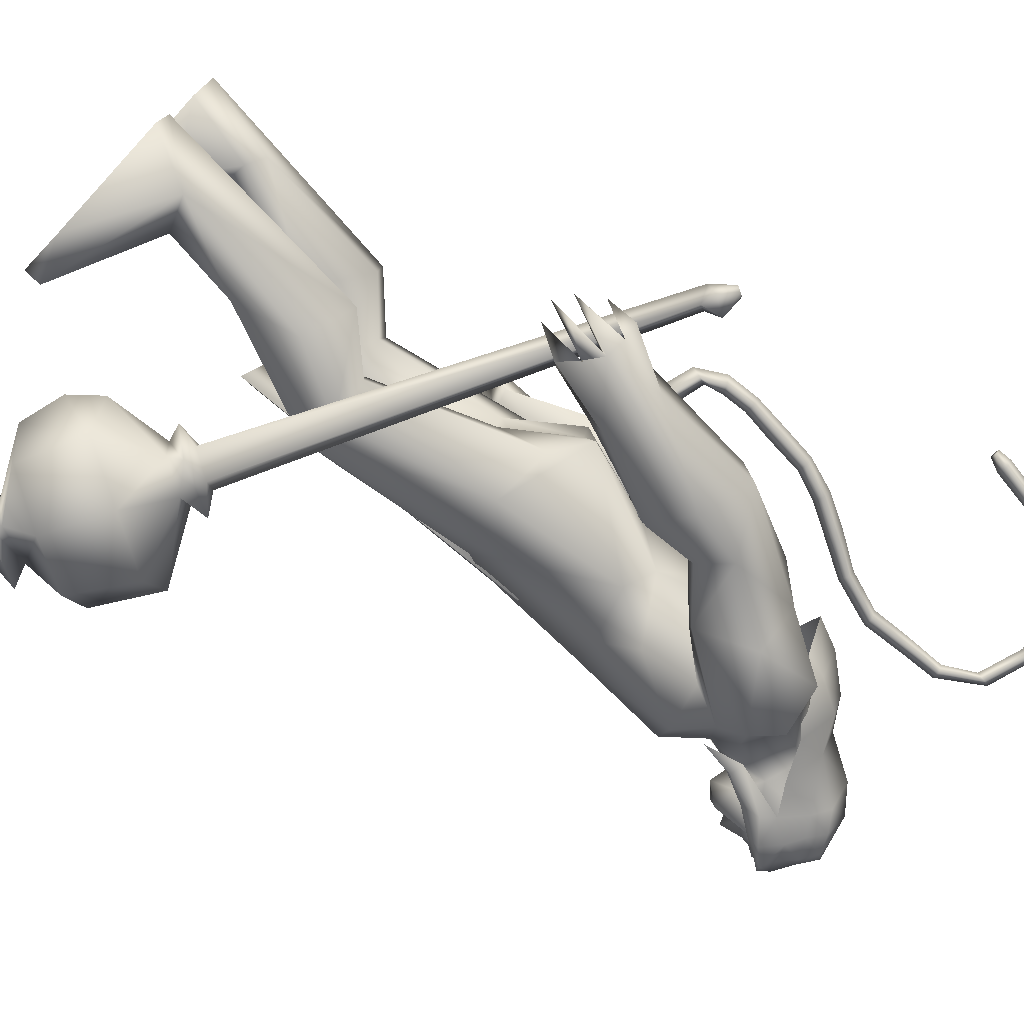
<metadata>
{"format":"obj","ext":"obj","renderer":"f3d","projection":"perspective","resolution":1024,"background":"white","views":[{"elev":-78.8,"azim":-132.6,"up":"+Y"}]}
</metadata>
<code>
o body_mesh15-geometry.001
v -0.4087 -0.3522 0.3526
v 0.05088 -0.1293 1.203
v -0.2544 -0.2904 0.3255
v -0.4031 -0.3277 1.497
v -0.4597 -0.7308 1.511
v -0.0735 -0.3465 1.835
v -0.1222 -0.697 1.878
v 0.1989 -0.855 1.914
v -0.08508 -0.9356 1.374
v -0.5384 -0.4615 -0.2499
v 0.1291 -0.4143 0.9592
v 0.2058 -0.2514 1.701
v 0.4953 -0.3766 2.063
v 0.2684 -0.09012 2.01
v -0.5835 -0.5679 3.128
v -0.4249 -0.1653 2.801
v -0.8353 -0.3856 3.34
v -0.7527 0.03885 3.318
v -0.6079 0.03059 4.005
v -0.7868 0.4719 3.348
v -0.4099 0.4606 4.29
v -0.1773 0.6477 4.129
v -0.4602 -0.4274 4.257
v -0.2481 -0.6298 4.13
v -0.1424 -0.8732 3.059
v 0.4562 -0.7144 1.834
v 0.07705 -0.7213 0.87
v -0.2335 -0.6755 0.1754
v 0.0398 -0.5651 0.2747
v -0.4599 -0.6698 -0.2643
v 0.4448 -1.072 -0.2388
v 0.5777 -0.4147 -0.2539
v 0.8516 -0.7002 -0.2676
v 0.8609 -0.539 -0.1276
v 0.8259 -0.8337 -0.1192
v 0.1322 -0.3882 0.01284
v 0.156 -0.6092 3.423
v 0.3384 -0.324 3.241
v 0.01132 -0.001274 2.864
v 0.2597 -0.01747 3.011
v 0.4235 -0.02718 3.396
v 0.1949 -0.4272 4.281
v 0.4382 -0.02738 4.349
v -0.01658 -0.6542 4.516
v -0.6218 0.0312 4.64
v 0.05916 0.6453 4.517
v -0.02529 0.8571 4.918
v -0.7293 0.7324 5.204
v -0.5126 0.6671 4.741
v -0.7605 0.8952 4.915
v -0.6178 1.045 5.453
v -0.774 1.127 4.891
v -0.2348 1.142 5.548
v -0.2315 0.7467 5.637
v -0.5734 0.7288 5.511
v -0.1181 0.2244 5.996
v -0.2084 0.01441 6.026
v -0.6198 0.02861 5.408
v -0.8025 -0.6529 5.22
v -0.1294 -0.8526 4.913
v 0.2551 -0.6867 5.037
v 0.2407 0.3983 4.282
v 0.2234 0.5874 3.347
v 0.3557 0.2771 3.205
v -0.424 0.0204 2.948
v -0.4498 0.2084 2.821
v -0.5386 0.6257 3.159
v 0.3312 0.6488 5.048
v 0.464 -0.02417 5.166
v 0.004523 -0.8629 5.217
v 0.2246 -0.001599 5.459
v -0.132 -1.137 5.333
v 0.06076 -0.3052 5.565
v -0.2923 -0.7239 5.635
v -0.1258 -0.2023 5.996
v -0.6349 -0.6677 5.521
v 0.1518 -0.24 5.896
v 0.2889 0.000151 5.703
v 0.1628 0.2493 5.892
v 0.3516 0.2445 5.798
v 0.1604 0.2935 6.264
v 0.2533 0.3057 6.223
v -0.1589 0.1151 6.353
v 0.0782 0.3096 5.563
v 0.09743 0.8507 5.233
v -0.1653 0.8755 4.612
v -0.1486 1.127 4.587
v -0.741 0.8789 4.221
v -0.4183 1.002 4.158
v -0.6849 0.8634 3.818
v -0.9396 0.9884 4.565
v -0.9756 1.117 3.8
v -0.9705 1.382 3.91
v -0.5237 1.584 3.925
v -0.6067 1.427 4.331
v -0.4366 1.303 4.939
v -0.02722 1.142 5.369
v -0.3808 1.272 4.216
v -0.2441 1.066 3.87
v -0.1999 1.35 3.903
v -0.4572 1.071 3.249
v -0.493 1.299 2.813
v -0.5645 1.428 3.151
v -0.1757 1.172 3.167
v -0.5541 1.433 2.642
v -0.4428 1.56 2.704
v -0.2943 1.589 2.762
v -0.113 1.476 3.071
v -0.4297 0.9699 2.964
v -0.2441 1.062 2.624
v -0.2562 1.244 2.895
v 0.0158 1.183 2.489
v -0.1274 1.562 2.736
v -0.2464 1.19 2.365
v -0.3004 1.403 2.46
v 0.04308 1.428 2.626
v -0.1553 1.396 2.478
v -0.09374 1.145 2.355
v -0.4377 1.235 2.458
v -0.07958 -0.1899 6.336
v 0.3414 -0.2389 5.789
v 0.4524 0.006289 5.668
v 0.5732 0.1171 5.798
v 0.5534 -0.1265 5.8
v 0.5148 -0.232 6.134
v 0.1397 -0.2873 6.188
v 0.5122 -0.0684 6.011
v 0.5503 0.1126 5.931
v 0.5277 0.2269 6.133
v 0.5447 0.2233 6.354
v 0.6288 -0.001265 6.353
v 0.5345 -0.2233 6.358
v 0.607 -0.007082 6.128
v 0.6431 -0.006156 5.945
v 0.1639 -0.2761 6.267
v -0.658 -0.6021 4.79
v -0.3847 -0.8456 4.594
v -0.6819 -0.9764 5.492
v -0.97 -0.9836 4.998
v -1.172 -0.8782 4.741
v -1.052 -0.7786 4.359
v -0.4174 -1.098 4.565
v -0.9599 -1.341 4.431
v -0.7569 -1.209 4.253
v -1.043 -1.499 3.996
v -1.423 -1.248 4.173
v -1.452 -0.9806 4.073
v -1.157 -0.7624 3.946
v -0.6267 -1.245 4.981
v -0.3125 -1.117 5.533
v -0.7792 -0.9351 4.204
v -0.7597 -1.014 3.812
v -0.7385 -1.302 3.83
v -1.441 -1.331 3.322
v -1.218 -0.9778 3.315
v -0.9788 -1.143 3.124
v -1.005 -1.365 3.2
v -1.398 -1.518 2.86
v -1.554 -1.482 2.879
v -1.674 -1.347 2.873
v -1.532 -1.215 2.984
v -1.338 -1.209 2.942
v -1.174 -1.19 2.909
v -1.141 -1.447 2.649
v -1.268 -1.509 2.761
v -1.538 -1.337 2.59
v -1.525 -1.129 2.471
v -1.117 -1.046 2.619
v -1.245 -1.138 2.441
v -1.394 -1.095 2.387
v -1.403 -1.34 2.535
v -1.649 -1.16 2.647
v -0.2547 0.3594 1.819
v -0.2555 0.712 1.868
v -0.06904 0.8921 2.969
v 0.3241 0.6598 1.784
v 0.3504 0.3214 2.004
v 0.08759 0.06118 1.972
v 0.00722 0.2319 1.667
v -0.6015 0.3751 1.494
v -0.1884 0.1297 1.181
v -0.6726 0.4053 0.394
v -0.5327 0.3285 0.3155
v -0.6555 0.2832 -0.2596
v -0.8167 0.5331 -0.2537
v -0.7065 0.7283 -0.2646
v 0.2969 0.3605 -0.2546
v 0.2374 1.029 -0.2393
v 0.6007 0.6142 -0.2684
v 0.5899 0.7496 -0.1199
v -0.4786 0.7089 0.1737
v -0.6112 0.7817 1.511
v -0.2252 0.9452 1.355
v 0.07899 0.8333 1.866
v -0.08706 0.4044 0.9489
v -0.1151 0.7178 0.8534
v -0.2167 0.569 0.2685
v -0.1474 0.3833 0.0122
v 0.5922 0.4528 -0.1284
v -0.3605 -0.2328 -0.2592
v 0.4233 0.02235 3.766
v 0.3875 -0.1315 3.743
v 0.5687 0.1853 1.369
v 0.4927 -0.2447 1.264
v 0.3062 0.07137 3.766
v 0.3411 0.3025 1.369
f 1 2 3
f 4 2 1
f 4 5 6
f 6 5 7
f 5 8 7
f 5 9 8
f 4 1 5
f 5 1 10
f 2 11 3
f 12 11 2
f 12 13 11
f 12 14 13
f 6 14 12
f 15 6 7
f 15 16 6
f 16 15 17
f 17 15 25
f 15 7 25
f 7 8 25
f 9 26 8
f 9 27 26
f 28 27 9
f 28 29 27
f 30 31 28
f 32 31 30
f 32 33 31
f 32 34 33
f 34 29 35
f 36 29 34
f 28 35 29
f 35 28 31
f 31 33 35
f 34 35 33
f 3 29 36
f 11 29 3
f 27 29 11
f 26 27 11
f 26 11 13
f 25 8 26
f 25 26 37
f 38 37 26
f 40 38 39
f 41 38 40
f 37 38 41
f 24 42 44
f 23 24 44
f 45 19 23
f 45 21 19
f 21 47 46
f 48 47 21
f 48 49 47
f 48 50 49
f 51 50 48
f 51 52 50
f 53 51 54
f 51 55 54
f 55 51 48
f 55 57 56
f 57 55 58
f 55 48 58
f 58 48 45
f 48 21 45
f 59 45 23
f 23 44 60
f 60 44 61
f 61 44 42
f 61 42 43
f 43 41 62
f 43 42 41
f 63 41 64
f 41 40 64
f 64 40 39
f 65 66 39
f 66 65 18
f 18 65 16
f 65 39 16
f 39 38 13
f 38 26 13
f 39 13 14
f 6 39 14
f 16 39 6
f 18 16 17
f 20 175 67
f 21 46 22
f 22 46 62
f 68 62 46
f 68 43 62
f 69 43 68
f 69 61 43
f 60 61 70
f 69 70 61
f 71 70 69
f 71 72 70
f 73 72 71
f 73 74 72
f 75 74 73
f 75 76 74
f 76 58 59
f 57 58 76
f 57 76 75
f 75 73 77
f 77 73 71
f 77 71 78
f 79 78 71
f 79 80 78
f 81 82 79
f 56 81 79
f 83 81 56
f 83 56 57
f 56 79 84
f 79 71 84
f 84 71 97
f 71 85 97
f 71 69 85
f 85 69 68
f 47 85 68
f 86 85 47
f 85 86 87
f 88 89 86
f 88 90 89
f 91 90 88
f 92 90 91
f 91 93 92
f 93 52 95
f 52 93 91
f 91 88 49
f 88 86 49
f 49 86 47
f 91 49 50
f 50 52 91
f 52 96 95
f 52 51 96
f 51 53 96
f 96 53 97
f 97 53 54
f 97 54 84
f 56 84 54
f 54 55 56
f 85 87 97
f 96 97 87
f 95 96 87
f 87 86 89
f 87 89 98
f 98 89 99
f 90 99 89
f 94 98 100
f 95 98 94
f 95 87 98
f 93 95 94
f 98 99 100
f 90 101 99
f 92 101 90
f 92 102 101
f 92 103 102
f 93 103 92
f 93 94 103
f 100 99 104
f 101 104 99
f 102 103 105
f 103 106 105
f 103 107 106
f 103 94 107
f 94 108 107
f 94 100 108
f 100 104 108
f 109 110 104
f 111 110 109
f 104 110 111
f 108 104 111
f 108 111 112
f 111 113 112
f 102 111 101
f 106 111 102
f 111 106 114
f 106 115 114
f 106 107 115
f 107 108 113
f 113 108 116
f 108 112 116
f 113 116 112
f 107 113 117
f 113 118 117
f 111 118 113
f 111 107 118
f 111 114 107
f 107 114 115
f 107 117 118
f 102 119 106
f 102 105 119
f 106 119 105
f 101 111 109
f 101 109 104
f 47 68 46
f 83 57 75
f 83 75 120
f 120 75 126
f 75 77 126
f 78 121 77
f 78 122 121
f 123 122 80
f 123 124 122
f 121 124 125
f 124 121 122
f 77 121 125
f 77 125 126
f 125 124 127
f 127 124 128
f 128 124 123
f 128 123 80
f 80 122 78
f 80 129 128
f 79 129 80
f 79 82 129
f 82 130 129
f 130 131 129
f 132 125 131
f 126 125 132
f 133 125 127
f 131 125 133
f 131 133 129
f 127 134 133
f 128 134 127
f 128 133 134
f 129 133 128
f 120 126 135
f 58 45 59
f 59 23 60
f 59 60 136
f 136 60 137
f 137 60 70
f 74 150 72
f 74 138 150
f 76 138 74
f 76 59 138
f 138 59 139
f 59 136 139
f 140 139 136
f 203 206 201
f 140 136 141
f 141 136 137
f 143 144 142
f 143 145 144
f 146 145 143
f 140 147 146
f 147 140 148
f 140 141 148
f 139 140 146
f 146 143 139
f 139 143 149
f 143 142 149
f 149 142 72
f 70 72 142
f 149 72 150
f 139 149 138
f 138 149 150
f 70 142 137
f 141 137 151
f 142 151 137
f 142 144 151
f 144 152 151
f 144 153 152
f 145 153 144
f 148 151 152
f 141 151 148
f 146 154 145
f 146 147 154
f 147 148 155
f 148 152 155
f 155 152 156
f 153 156 152
f 153 157 156
f 145 157 153
f 145 158 157
f 154 158 145
f 154 159 158
f 160 159 154
f 161 162 159
f 161 155 162
f 147 155 161
f 147 161 154
f 161 160 154
f 157 163 156
f 157 164 163
f 158 164 157
f 158 165 164
f 159 166 158
f 159 167 166
f 162 167 159
f 162 158 167
f 155 163 162
f 163 168 156
f 155 168 163
f 155 156 168
f 163 165 162
f 163 169 165
f 164 169 163
f 169 164 165
f 162 165 170
f 165 171 170
f 158 171 165
f 158 170 171
f 162 170 158
f 158 166 167
f 172 159 160
f 161 159 172
f 161 172 160
f 66 173 39
f 67 173 66
f 67 174 173
f 67 175 174
f 64 176 63
f 64 177 176
f 39 177 64
f 39 178 177
f 173 178 39
f 173 179 178
f 180 179 173
f 180 181 179
f 182 181 180
f 182 183 181
f 182 184 183
f 185 184 182
f 186 184 185
f 186 187 184
f 188 187 186
f 188 189 187
f 188 191 190
f 186 191 188
f 186 185 191
f 192 185 182
f 185 192 191
f 192 193 191
f 180 192 182
f 192 194 193
f 192 174 194
f 192 173 174
f 192 180 173
f 174 175 194
f 175 176 194
f 175 63 176
f 179 177 178
f 195 177 179
f 176 177 195
f 193 194 176
f 193 176 196
f 176 195 196
f 195 183 197
f 183 198 197
f 183 184 198
f 184 187 198
f 198 187 199
f 187 189 199
f 190 197 199
f 191 197 190
f 191 196 197
f 191 193 196
f 196 195 197
f 197 198 199
f 188 190 189
f 199 189 190
f 181 183 195
f 179 181 195
f 67 66 20
f 18 20 66
f 36 34 32
f 200 36 32
f 3 36 200
f 1 3 200
f 10 1 200
f 200 30 10
f 200 32 30
f 30 28 10
f 10 28 5
f 5 28 9
f 4 6 12
f 4 12 2
f 202 203 201
f 202 204 203
f 202 205 206
f 202 206 204
f 204 206 203
f 201 205 202
f 206 205 201
f 19 18 17
f 19 20 18
f 21 20 19
f 20 21 22
f 23 19 17
f 17 24 23
f 17 25 24
f 42 37 41
f 24 37 42
f 24 25 37
f 62 41 63
f 20 22 175
f 22 63 175
f 22 62 63
o Cylinder_Cylinder.001
v 0.9709 -0.9472 1.515
v -2.156 -1.09 3.07
v 0.8874 -0.9946 1.363
v -2.028 -1.189 3.117
v 0.8676 -1.193 1.333
v 0.9821 -1.268 1.538
v -2.008 -1.063 3.18
v 1.027 -1.113 1.614
v -2.149 -0.9859 3.139
v -2.144 -1.244 3.141
v -2.059 -1.159 3.286
v -2.262 -1.072 3.254
v -2.276 -1.084 3.228
v -2.281 -1.113 3.218
v -2.276 -1.142 3.228
v -2.262 -1.154 3.254
v -2.247 -1.142 3.279
v -2.242 -1.113 3.289
v -2.136 -1.02 3.271
v 0.9425 -0.8066 1.332
v 0.8472 -1.113 1.155
v 0.9425 -1.42 1.332
v 1.163 -1.244 1.705
v 1.113 -0.8867 1.633
v 1.111 -0.8787 1.375
v 1.002 -0.9988 1.187
v 1.028 -1.28 1.23
v 1.164 -1.331 1.476
v 1.211 -1.009 1.568
v 1.026 -1.113 0.6886
v 1.386 -1.813 1.221
v 1.742 -1.101 1.837
v 1.175 -0.6023 0.754
v 1.174 -1.627 0.7717
v 1.672 -1.624 1.647
v 1.657 -0.5991 1.639
v 1.386 -0.4133 1.221
v 1.207 -1.113 0.4792
v 1.675 -0.664 0.5464
v 1.551 -1.107 0.3807
v 1.663 -1.564 0.5398
v 1.866 -1.773 0.9543
v 2.112 -1.563 1.331
v 2.188 -1.119 1.523
v 2.111 -0.6627 1.345
v 1.866 -0.454 0.9543
v 2.085 -0.8881 0.7502
v 2.009 -1.113 0.6154
v 2.085 -1.338 0.7503
v 2.238 -1.113 1.025
v 2.267 -0.7681 0.9175
v 2.02 -0.95 0.4596
v 2.108 -1.458 0.6319
v 2.368 -1.277 1.083
v 2.318 -0.9374 0.7736
v 2.204 -1.044 0.5752
v 2.25 -1.289 0.6569
v 2.368 -1.172 0.8728
v 2.305 -0.8774 0.5698
v 2.241 -1.113 0.4545
v 2.314 -1.351 0.5789
v 2.486 -1.228 0.8873
v 2.452 -0.9336 0.8334
v 2.568 -1.118 0.5611
v 2.47 -1.167 0.5565
v 2.529 -1.113 0.6774
f 210 212 213
f 209 211 208
f 211 212 210
f 222 216 217
f 207 230 226
f 214 207 213
f 213 215 225
f 215 218 225
f 213 225 217
f 210 213 217
f 210 217 216
f 210 216 208
f 225 218 224
f 220 208 221
f 215 208 220
f 226 230 235
f 215 219 218
f 207 214 230
f 211 209 227
f 228 227 232
f 209 207 226
f 229 228 234
f 243 242 251
f 227 226 232
f 226 231 232
f 243 235 242
f 232 236 233
f 231 243 232
f 238 234 241
f 237 233 240
f 236 232 239
f 242 238 251
f 213 207 208
f 236 244 240
f 238 241 249
f 249 241 237
f 237 240 247
f 240 244 246
f 244 239 246
f 245 239 243
f 252 251 256
f 256 249 248
f 253 256 257
f 251 250 256
f 255 247 246
f 246 245 253
f 256 255 259
f 245 252 253
f 256 260 257
f 255 254 259
f 257 260 261
f 254 253 258
f 253 257 258
f 264 260 259
f 259 258 263
f 262 258 257
f 265 269 270
f 261 264 268
f 264 263 267
f 267 263 262
f 272 268 271
f 266 265 270
f 267 266 271
f 272 271 270
f 208 211 210
f 213 208 215
f 217 225 224
f 223 217 224
f 221 216 222
f 214 212 229
f 229 212 228
f 212 211 228
f 228 211 227
f 243 231 235
f 230 229 235
f 235 229 234
f 234 228 233
f 238 235 234
f 237 234 233
f 235 238 242
f 234 237 241
f 233 236 240
f 232 243 239
f 244 236 239
f 250 249 256
f 248 247 255
f 265 261 269
f 266 262 265
f 262 261 265
f 269 268 272
f 212 214 213
f 223 222 217
f 219 220 221
f 218 219 221
f 224 218 221
f 223 224 221
f 222 223 221
f 208 216 221
f 219 215 220
f 231 226 235
f 214 229 230
f 209 226 227
f 233 228 232
f 252 243 251
f 238 250 251
f 207 209 208
f 250 238 249
f 248 249 237
f 248 237 247
f 247 240 246
f 239 245 246
f 252 245 243
f 253 252 256
f 255 256 248
f 254 255 246
f 254 246 253
f 260 256 259
f 254 258 259
f 260 264 261
f 263 264 259
f 258 262 263
f 261 262 257
f 269 272 270
f 269 261 268
f 268 264 267
f 266 267 262
f 268 267 271
f 271 266 270
o tail_mesh15-geometry
v -0.5522 0.03491 3.897
v -1.016 0.06618 3.598
v -0.5624 0.1528 3.969
v -1.055 0.1623 3.672
v -0.6067 0.03614 4.073
v -1.108 0.06719 3.745
v -0.5855 -0.08174 3.974
v -1.066 -0.02894 3.668
v -1.33 0.08732 3.457
v -1.314 0.1686 3.538
v -1.306 0.08817 3.619
v -1.322 0.006913 3.54
v -1.756 0.1228 3.773
v -1.686 0.1894 3.802
v -1.625 0.1234 3.833
v -1.689 0.05679 3.808
v -1.753 0.1529 4.305
v -1.68 0.2195 4.301
v -1.611 0.1536 4.304
v -1.68 0.08693 4.308
v -1.634 0.1871 4.885
v -1.569 0.2537 4.857
v -1.504 0.1878 4.837
v -1.566 0.1211 4.864
v -1.328 0.2205 5.416
v -1.274 0.2871 5.392
v -1.211 0.2212 5.375
v -1.271 0.1545 5.399
v -1.245 0.2557 6.051
v -1.189 0.3223 6.062
v -1.124 0.2564 6.078
v -1.189 0.1897 6.07
v -1.391 0.2867 6.612
v -1.377 0.3533 6.668
v -1.366 0.2874 6.73
v -1.383 0.2207 6.671
v -2.045 0.3214 6.694
v -2.082 0.3881 6.738
v -2.125 0.3221 6.784
v -2.088 0.2554 6.734
v -2.459 0.3544 6.225
v -2.515 0.4211 6.232
v -2.578 0.3551 6.235
v -2.517 0.2884 6.225
v -2.527 0.382 5.712
v -2.593 0.4487 5.721
v -2.66 0.3827 5.722
v -2.594 0.316 5.713
v -2.575 0.3887 5.598
v -2.614 0.4281 5.603
v -2.654 0.3891 5.604
v -2.615 0.3497 5.599
v -1.224 0.2381 5.731
v -1.16 0.1721 5.745
v -1.095 0.2388 5.751
v -1.16 0.3047 5.738
v -1.731 0.304 6.728
v -1.724 0.2381 6.783
v -1.712 0.3047 6.845
v -1.717 0.3707 6.782
v -1.255 0.2712 6.37
v -1.205 0.2052 6.381
v -1.145 0.2719 6.394
v -1.203 0.3378 6.374
v -1.723 0.17 4.609
v -1.654 0.104 4.61
v -1.587 0.1707 4.604
v -1.655 0.2366 4.603
v -1.775 0.1378 4.038
v -1.708 0.07186 4.043
v -1.641 0.1385 4.041
v -1.708 0.2045 4.036
v -1.493 0.2038 5.148
v -1.423 0.1378 5.125
v -1.363 0.2045 5.097
v -1.427 0.2704 5.118
v -2.312 0.3379 6.492
v -2.356 0.2719 6.534
v -2.398 0.3386 6.581
v -2.35 0.4046 6.538
v -2.489 0.3682 5.962
v -2.551 0.3022 5.959
v -2.616 0.3689 5.968
v -2.549 0.4349 5.966
v -1.627 0.105 3.549
v -1.611 0.03185 3.623
v -1.589 0.1058 3.691
v -1.604 0.179 3.62
v -0.7946 0.05054 3.773
v -0.8613 0.1575 3.86
v -0.9342 0.05166 3.937
v -0.8713 -0.05534 3.853
f 361 274 362
f 362 276 363
f 274 280 281
f 364 280 274
f 363 278 280
f 273 275 279
f 357 358 288
f 280 278 284
f 278 276 282
f 276 274 281
f 341 342 292
f 358 359 287
f 359 360 287
f 360 357 286
f 337 338 296
f 342 343 291
f 343 344 291
f 344 341 290
f 345 346 300
f 338 339 295
f 339 340 295
f 340 337 294
f 325 326 304
f 346 347 299
f 347 348 299
f 348 345 298
f 333 334 308
f 326 327 303
f 327 328 303
f 328 325 302
f 329 330 312
f 334 335 307
f 335 336 307
f 336 333 306
f 349 350 316
f 330 331 311
f 331 332 311
f 332 329 310
f 353 354 320
f 350 351 315
f 351 352 315
f 352 349 314
f 317 320 324
f 354 355 319
f 355 356 319
f 356 353 318
f 322 321 323
f 320 319 323
f 319 318 323
f 318 317 322
f 297 300 326
f 300 299 327
f 299 298 327
f 298 297 328
f 305 308 330
f 308 307 331
f 307 306 331
f 306 305 332
f 301 304 334
f 304 303 335
f 303 302 335
f 302 301 336
f 289 292 338
f 292 291 339
f 291 290 339
f 290 289 340
f 285 288 342
f 288 287 343
f 287 286 343
f 286 285 344
f 293 296 346
f 296 295 347
f 295 294 347
f 294 293 348
f 309 312 350
f 312 311 351
f 311 310 351
f 310 309 352
f 313 316 354
f 316 315 355
f 315 314 355
f 314 313 356
f 281 284 358
f 284 283 359
f 283 282 359
f 282 281 360
f 273 361 362
f 275 362 363
f 279 364 273
f 277 363 279
f 274 276 362
f 276 278 363
f 280 284 281
f 361 364 274
f 364 363 280
f 275 277 279
f 285 357 288
f 278 283 284
f 283 278 282
f 282 276 281
f 289 341 292
f 288 358 287
f 360 286 287
f 357 285 286
f 293 337 296
f 292 342 291
f 344 290 291
f 341 289 290
f 297 345 300
f 296 338 295
f 340 294 295
f 337 293 294
f 301 325 304
f 300 346 299
f 348 298 299
f 345 297 298
f 305 333 308
f 304 326 303
f 328 302 303
f 325 301 302
f 309 329 312
f 308 334 307
f 336 306 307
f 333 305 306
f 313 349 316
f 312 330 311
f 332 310 311
f 329 309 310
f 317 353 320
f 316 350 315
f 352 314 315
f 349 313 314
f 321 317 324
f 320 354 319
f 356 318 319
f 353 317 318
f 321 324 323
f 324 320 323
f 318 322 323
f 317 321 322
f 325 297 326
f 326 300 327
f 298 328 327
f 297 325 328
f 329 305 330
f 330 308 331
f 306 332 331
f 305 329 332
f 333 301 334
f 334 304 335
f 302 336 335
f 301 333 336
f 337 289 338
f 338 292 339
f 290 340 339
f 289 337 340
f 341 285 342
f 342 288 343
f 286 344 343
f 285 341 344
f 345 293 346
f 346 296 347
f 294 348 347
f 293 345 348
f 349 309 350
f 350 312 351
f 310 352 351
f 309 349 352
f 353 313 354
f 354 316 355
f 314 356 355
f 313 353 356
f 357 281 358
f 358 284 359
f 282 360 359
f 281 357 360
f 275 273 362
f 277 275 363
f 364 361 273
f 363 364 279
o hair_mesh18-geometry
v -0.03524 -0.3295 6.361
v 0.0925 -0.3776 6.266
v 0.1195 -0.3245 6.467
v -0.2708 -0.3091 6.042
v 0.01521 -0.4712 5.937
v -0.2752 -0.5399 5.79
v -0.5431 -0.3448 5.893
v -0.522 -0.5217 5.57
v -0.6904 -0.3706 5.636
v -0.7434 -0.3633 5.448
v -0.9496 0.02784 5.422
v -0.8381 0.09926 5.684
v -0.6708 0.4159 5.63
v -0.5257 0.3848 5.887
v -0.4951 0.5574 5.562
v -0.2487 0.565 5.78
v -0.2559 0.3384 6.035
v -0.3916 0.08861 6.091
v -0.6326 0.02265 5.926
v -0.2105 -0.02675 6.393
v -0.01952 0.3552 6.354
v -0.01278 -0.04039 6.553
v 0.1349 0.3456 6.46
v 0.2821 0.2759 6.541
v 0.3261 0.1933 6.59
v 0.3528 0.06857 6.565
v 0.3241 -0.1295 6.618
v 0.2697 -0.2664 6.546
v 0.2443 -0.3398 6.365
v 0.2705 -0.3535 6.112
v 0.3788 -0.3258 6.298
v 0.5122 -0.382 6.153
v 0.3405 -0.4285 5.996
v 0.1522 -0.343 5.673
v 0.2565 -0.3903 5.64
v 0.2128 -0.4533 5.336
v 0.2701 -0.3098 5.627
v 0.3941 -0.2525 5.887
v 0.5304 -0.2424 6.082
v 0.6085 -0.2256 6.214
v 0.6172 -0.3223 6.283
v 0.5309 -0.2159 6.369
v 0.4024 -0.2808 6.459
v 0.474 -0.1178 6.519
v 0.6187 0.07171 6.386
v 0.4802 0.1826 6.495
v 0.4078 0.3112 6.455
v 0.2602 0.3531 6.358
v 0.3939 0.3315 6.291
v 0.5408 0.2165 6.364
v 0.6383 0.172 6.418
v 0.6464 -0.003389 6.306
v 0.6315 -0.1259 6.421
v 0.6876 -0.1558 6.332
v 0.6946 0.1486 6.329
v 0.6188 0.2193 6.21
v 0.6321 0.3231 6.277
v 0.5297 0.3784 6.145
v 0.5292 0.2537 6.067
v 0.4056 0.2485 5.882
v 0.3588 0.3646 5.988
v 0.2869 0.36 6.105
v 0.1103 0.3954 6.258
v 0.03717 0.4851 5.927
v 0.2039 0.3116 5.827
v 0.3135 0.3939 5.786
v 0.3222 0.2633 5.775
v 0.2803 0.3323 5.53
v -0.7242 0.4086 5.442
f 365 366 367
f 368 366 365
f 368 369 366
f 368 370 369
f 371 370 368
f 371 372 370
f 373 372 371
f 374 372 373
f 373 375 374
f 376 375 373
f 376 377 375
f 378 377 376
f 377 378 379
f 378 380 379
f 378 381 380
f 378 382 381
f 382 378 383
f 383 378 376
f 383 376 371
f 371 376 373
f 382 383 371
f 382 371 368
f 384 382 368
f 384 381 382
f 384 385 381
f 386 385 384
f 385 386 387
f 387 386 388
f 388 386 389
f 389 386 390
f 390 386 391
f 386 392 391
f 386 367 392
f 386 365 367
f 386 384 365
f 384 368 365
f 367 393 392
f 367 366 393
f 366 394 393
f 369 394 366
f 393 394 395
f 394 396 395
f 394 397 396
f 398 397 394
f 398 399 397
f 398 400 399
f 399 400 401
f 402 399 401
f 397 399 402
f 396 397 402
f 396 402 403
f 404 396 403
f 405 396 404
f 395 396 405
f 406 395 405
f 395 406 407
f 408 407 406
f 408 391 407
f 390 391 408
f 409 390 408
f 410 390 409
f 389 390 410
f 411 389 410
f 411 388 389
f 388 411 412
f 412 411 413
f 411 414 413
f 411 410 414
f 410 415 414
f 410 409 415
f 415 409 416
f 417 416 409
f 417 418 416
f 417 405 418
f 417 406 405
f 408 406 417
f 409 408 417
f 418 405 404
f 418 404 416
f 415 416 419
f 419 416 420
f 419 420 421
f 421 420 422
f 420 423 422
f 422 423 424
f 425 422 424
f 426 422 425
f 426 413 422
f 412 413 426
f 427 412 426
f 387 412 427
f 387 388 412
f 385 387 427
f 381 385 427
f 381 427 428
f 428 427 426
f 381 428 380
f 413 421 422
f 413 414 421
f 414 415 421
f 415 419 421
f 429 426 425
f 429 425 430
f 425 424 430
f 424 431 430
f 430 431 432
f 429 430 432
f 391 392 407
f 392 393 407
f 393 395 407
f 433 377 379
f 377 433 375

</code>
